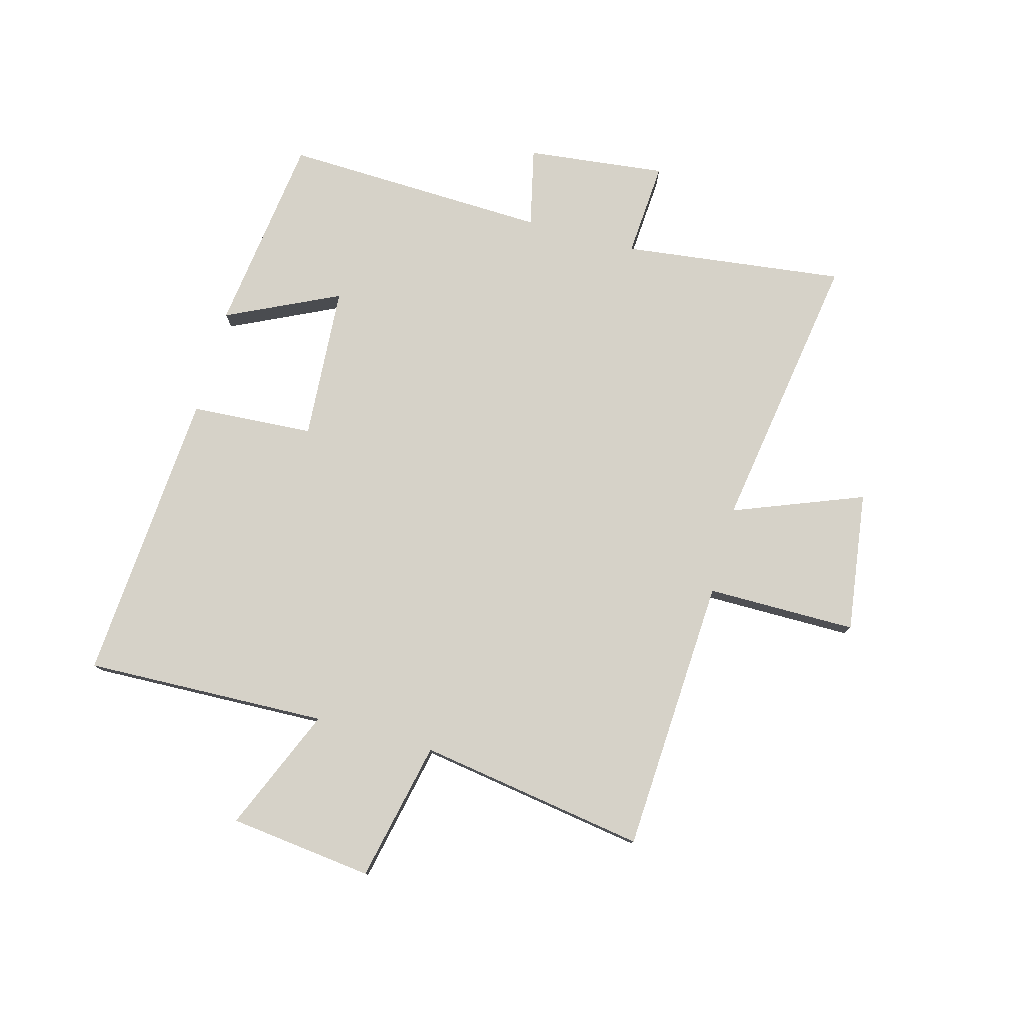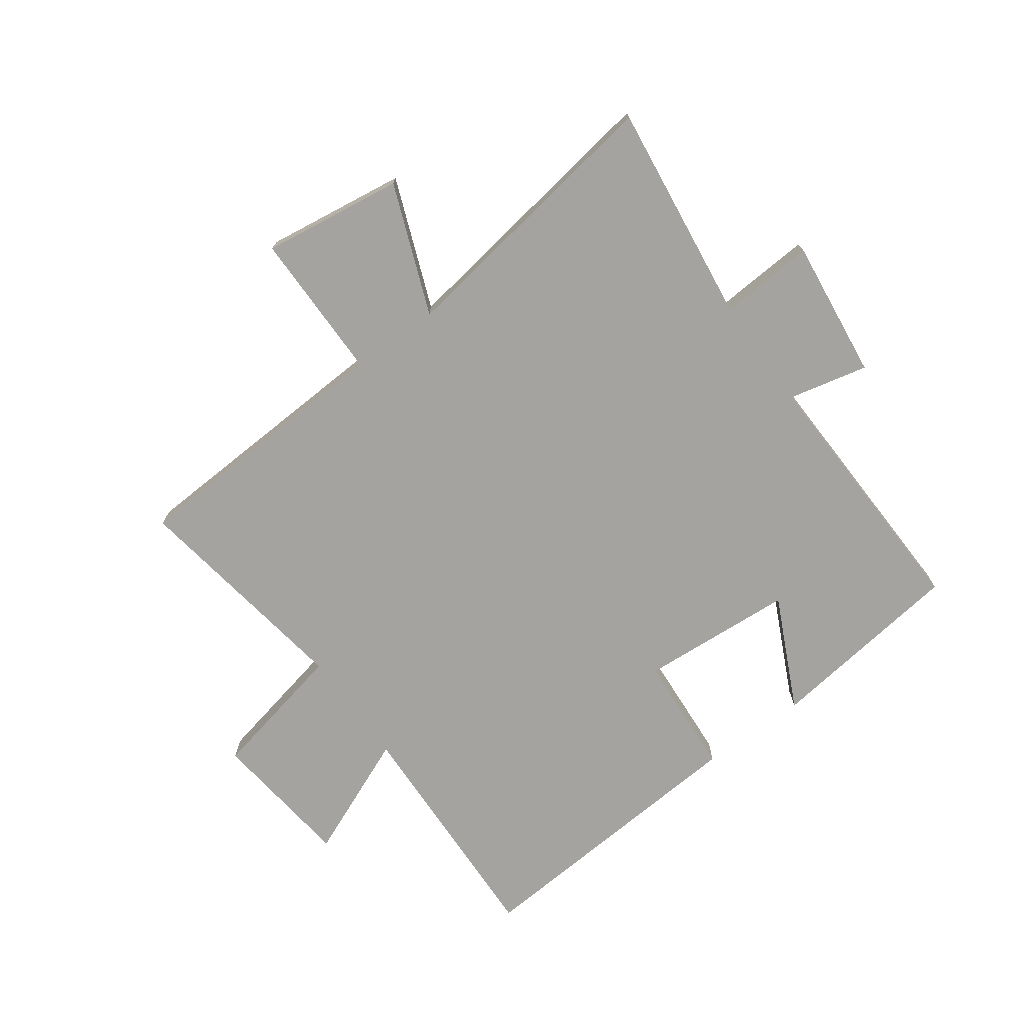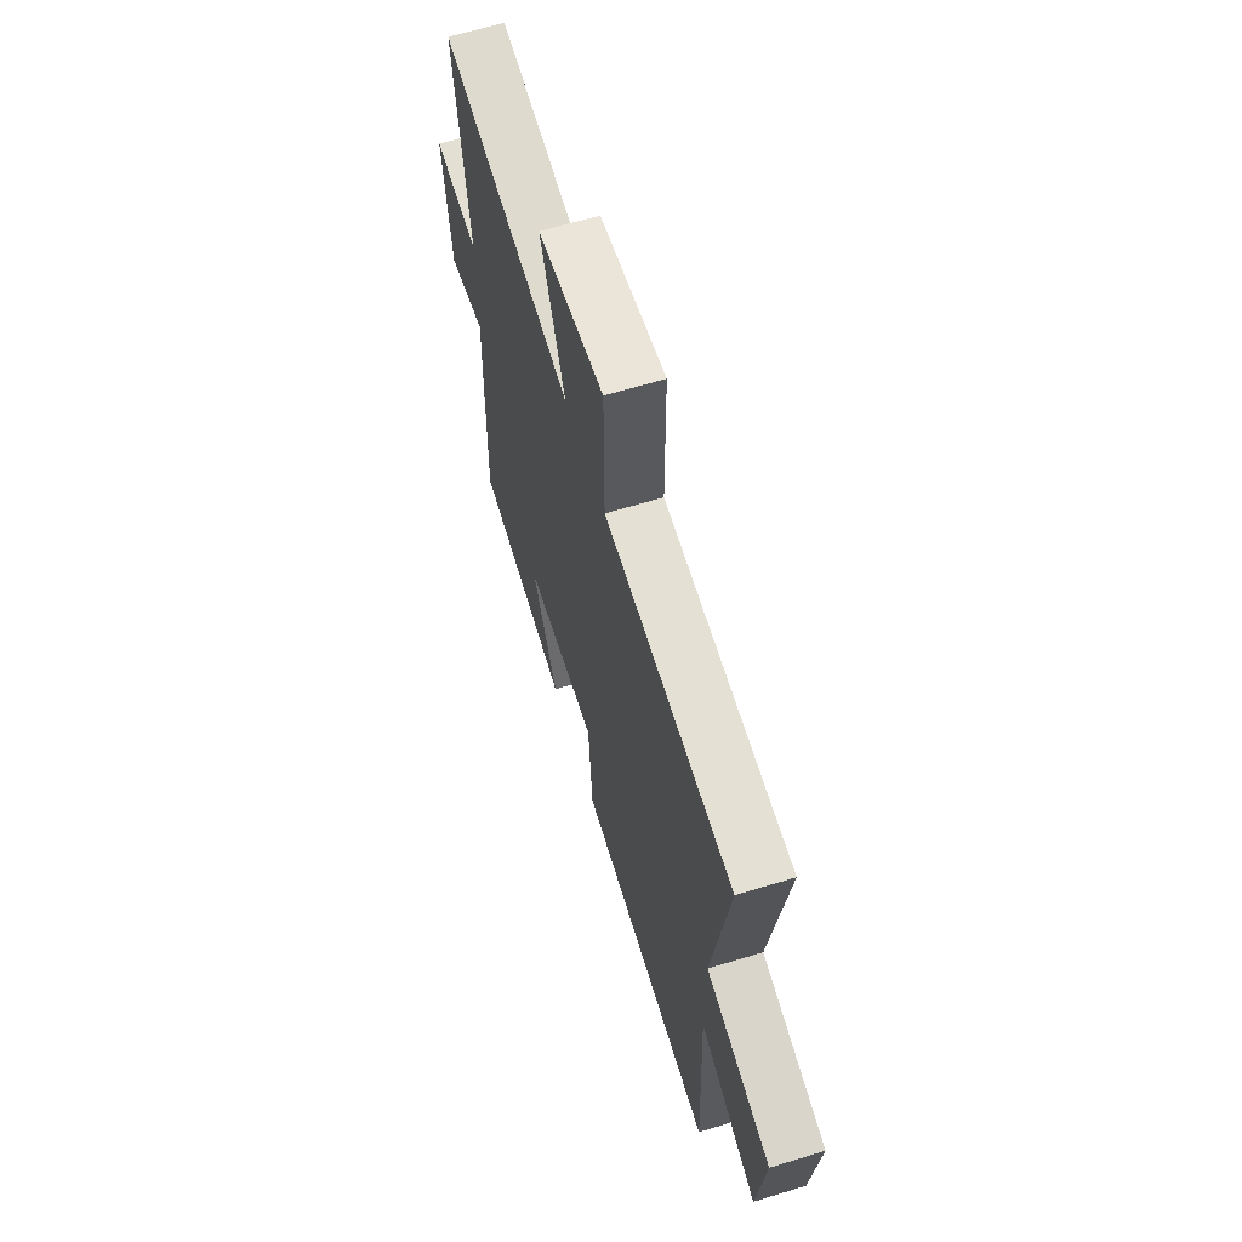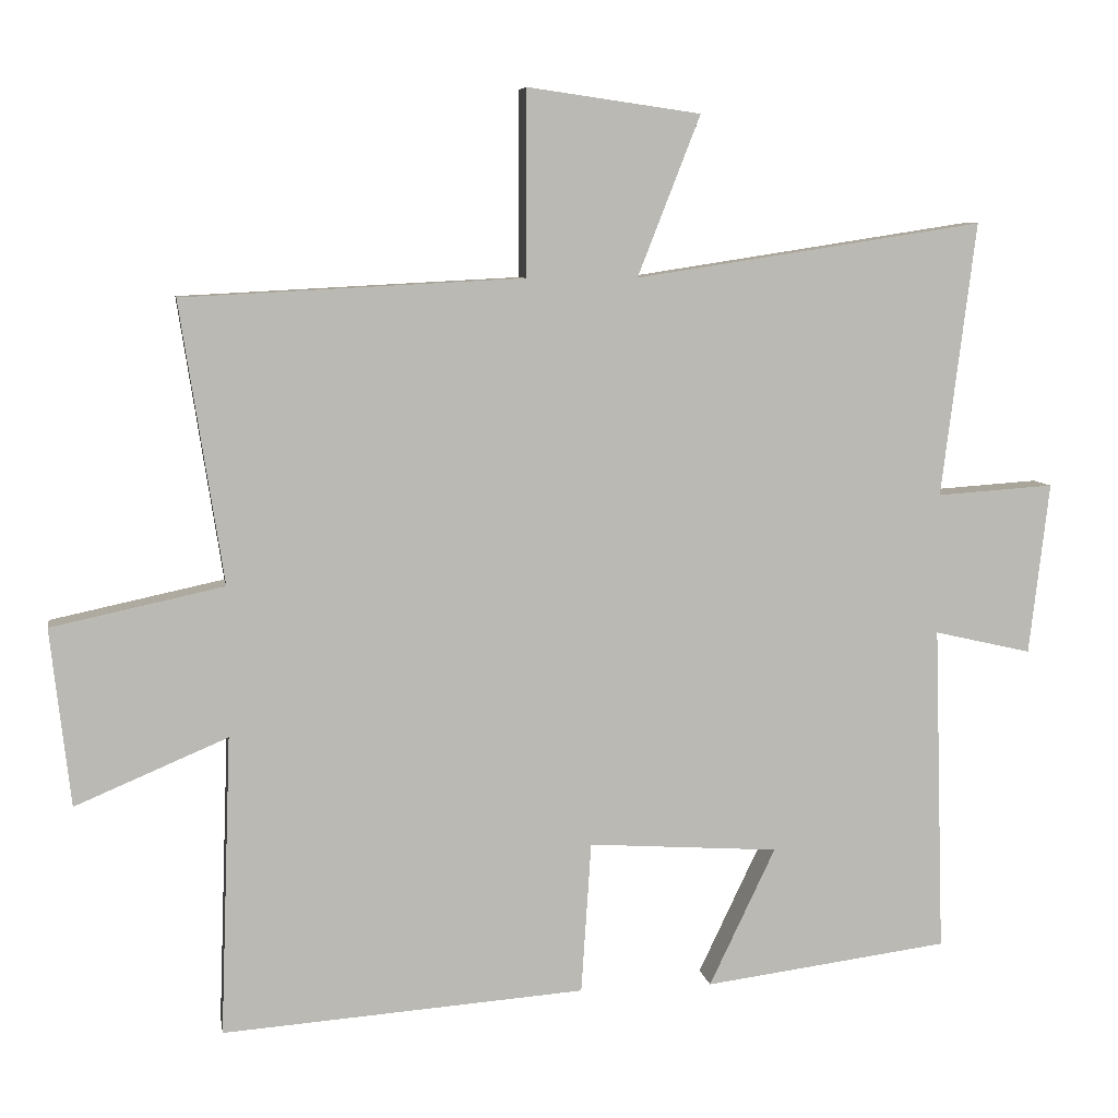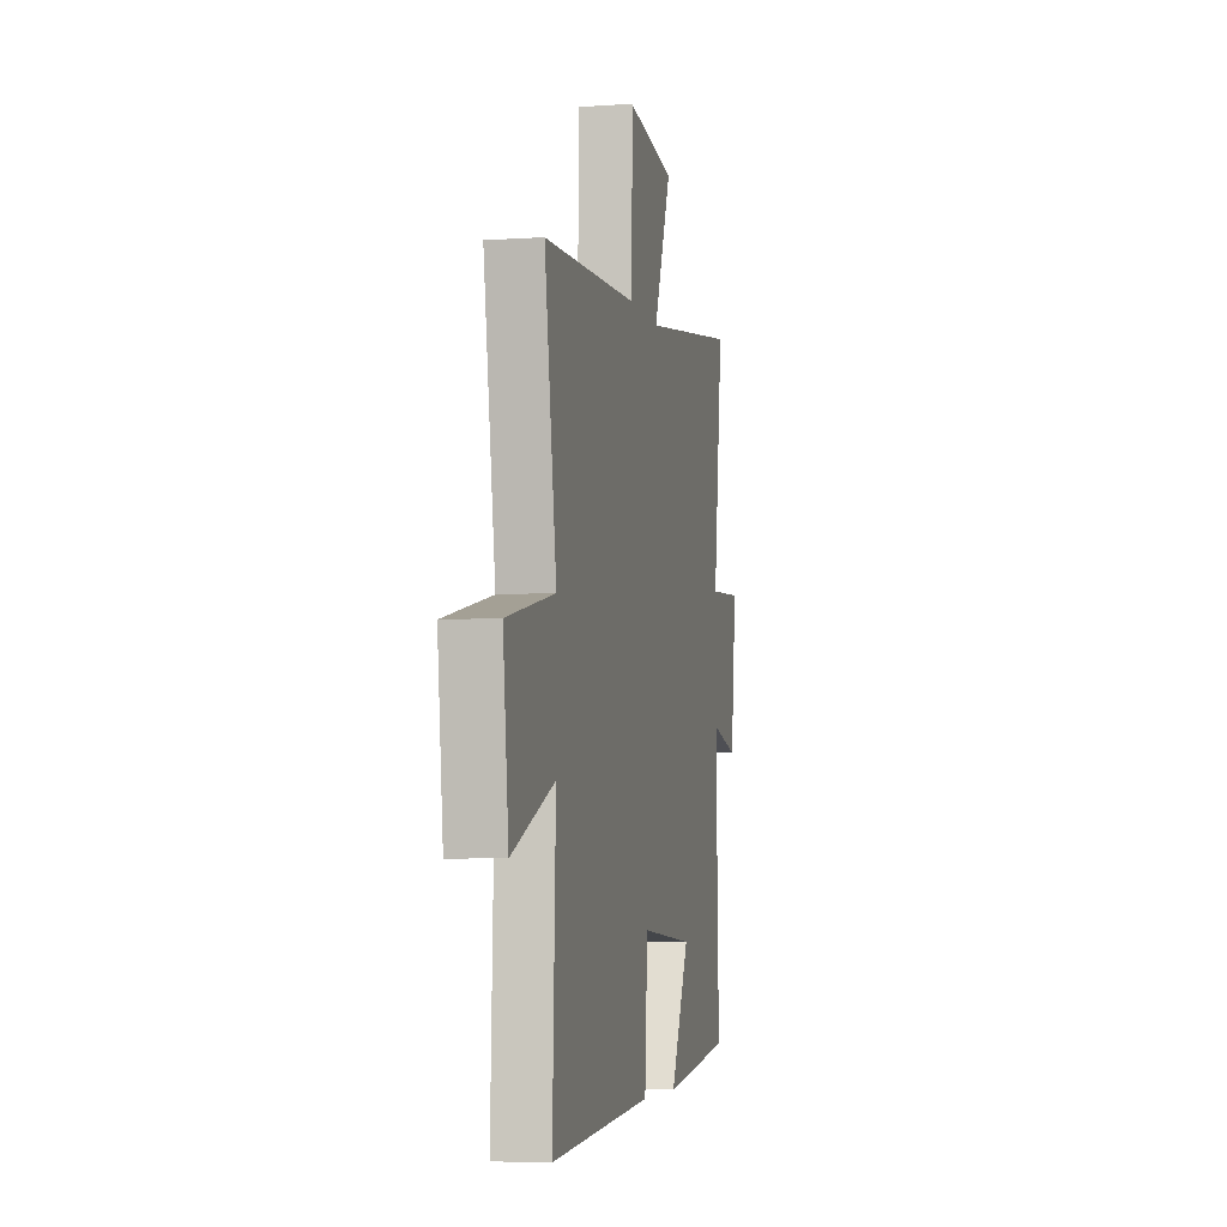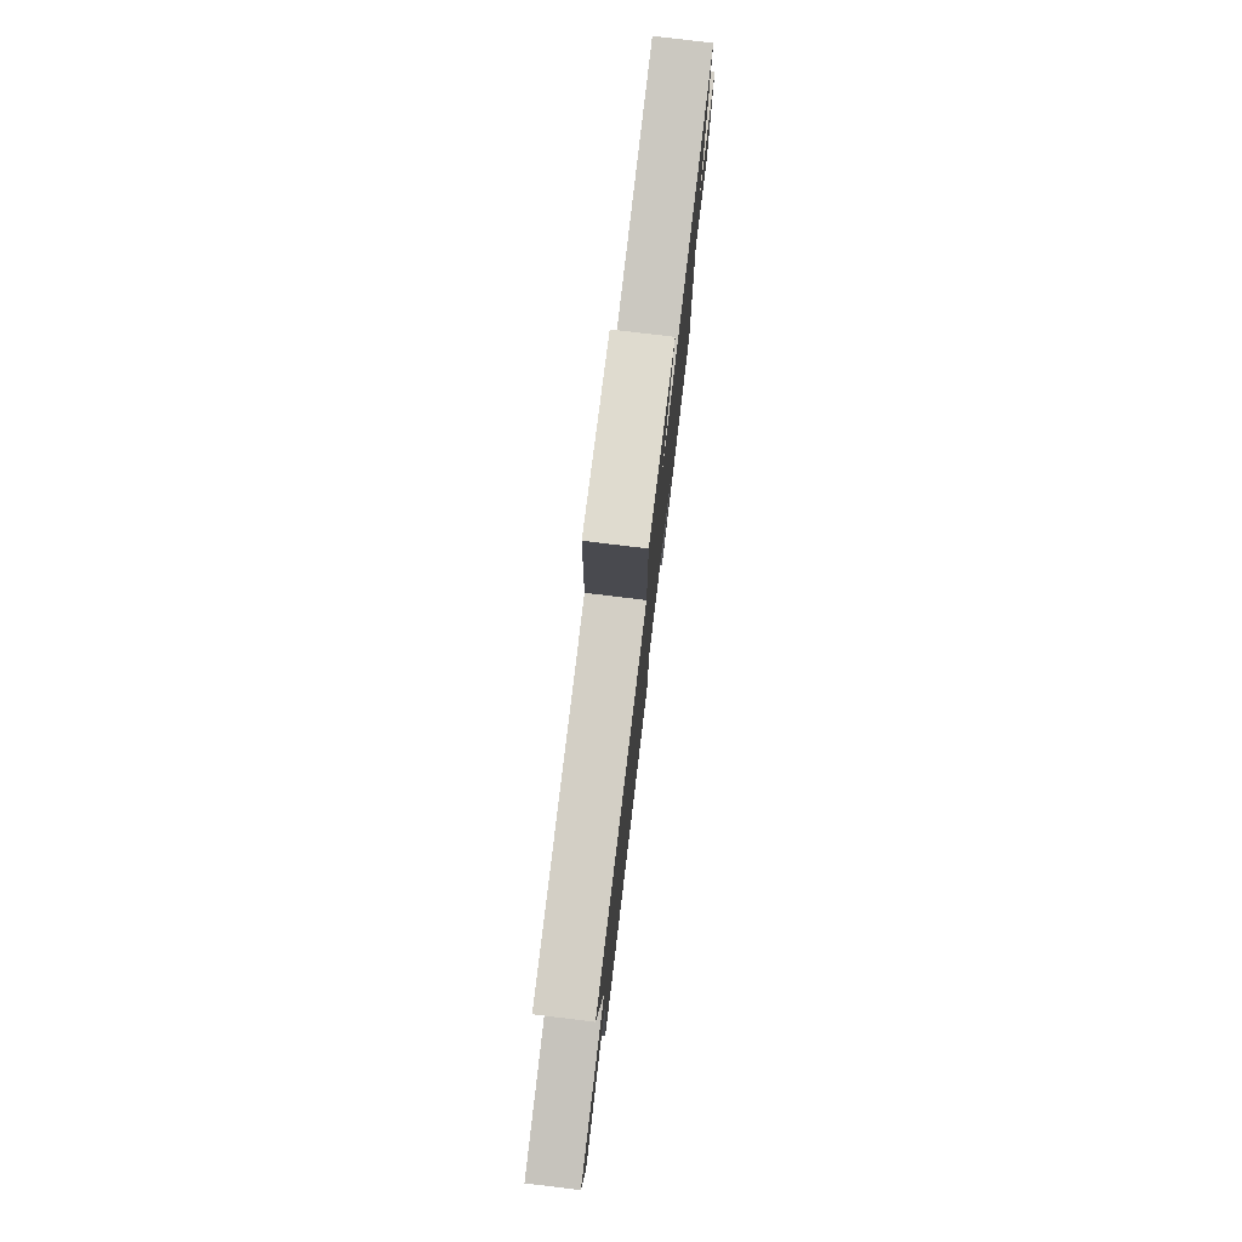
<metadata>
{"format":"obj","ext":"obj","renderer":"f3d","projection":"perspective","resolution":1024,"background":"white","views":[{"elev":78.3,"azim":-74.6,"up":"+Y"},{"elev":-73.0,"azim":36.0,"up":"+Y"},{"elev":63.5,"azim":-107.2,"up":"+Z"},{"elev":7.3,"azim":-9.4,"up":"+Z"},{"elev":-5.7,"azim":-77.8,"up":"+Z"},{"elev":78.6,"azim":-83.1,"up":"+Z"}]}
</metadata>
<code>
v 0.514 0.07 -0.456
v 0.174 0.07 -0.5
v 0.266 0.07 -0.308
v 0.002 0.07 -0.29
v -0.012 0.07 -0.5
v -0.515 0.07 -0.536
v -0.5 0.07 -0.121
v -0.711 0.07 -0.21
v -0.739 0.07 0.036
v -0.5 0.07 0.087
v -0.56 0.07 0.476
v -0.089 0.07 0.5
v -0.088 0.07 0.756
v 0.152 0.07 0.722
v 0.065 0.07 0.5
v 0.548 0.07 0.574
v 0.5 0.07 0.194
v 0.663 0.07 0.205
v 0.635 0.07 -0.033
v 0.5 0.07 -0.002
v 0.514 0 -0.456
v 0.174 0 -0.5
v 0.266 0 -0.308
v 0.002 0 -0.29
v -0.012 0 -0.5
v -0.515 0 -0.536
v -0.5 0 -0.121
v -0.711 0 -0.21
v -0.739 0 0.036
v -0.5 0 0.087
v -0.56 0 0.476
v -0.089 0 0.5
v -0.088 0 0.756
v 0.152 0 0.722
v 0.065 0 0.5
v 0.548 0 0.574
v 0.5 0 0.194
v 0.663 0 0.205
v 0.635 0 -0.033
v 0.5 0 -0.002
f 17 18 19 20
f 15 16 17
f 15 17 20
f 12 13 14 15
f 12 15 20
f 11 12 20
f 10 11 20
f 7 8 9 10
f 7 10 20
f 4 5 6 7
f 3 4 7 20
f 1 2 3 20
f 40 39 38 37
f 37 36 35
f 40 37 35
f 35 34 33 32
f 40 35 32
f 40 32 31
f 40 31 30
f 30 29 28 27
f 40 30 27
f 27 26 25 24
f 40 27 24 23
f 40 23 22 21
f 1 21 22 2
f 2 22 23 3
f 3 23 24 4
f 4 24 25 5
f 5 25 26 6
f 6 26 27 7
f 7 27 28 8
f 8 28 29 9
f 9 29 30 10
f 10 30 31 11
f 11 31 32 12
f 12 32 33 13
f 13 33 34 14
f 14 34 35 15
f 15 35 36 16
f 16 36 37 17
f 17 37 38 18
f 18 38 39 19
f 19 39 40 20
f 20 40 21 1

</code>
